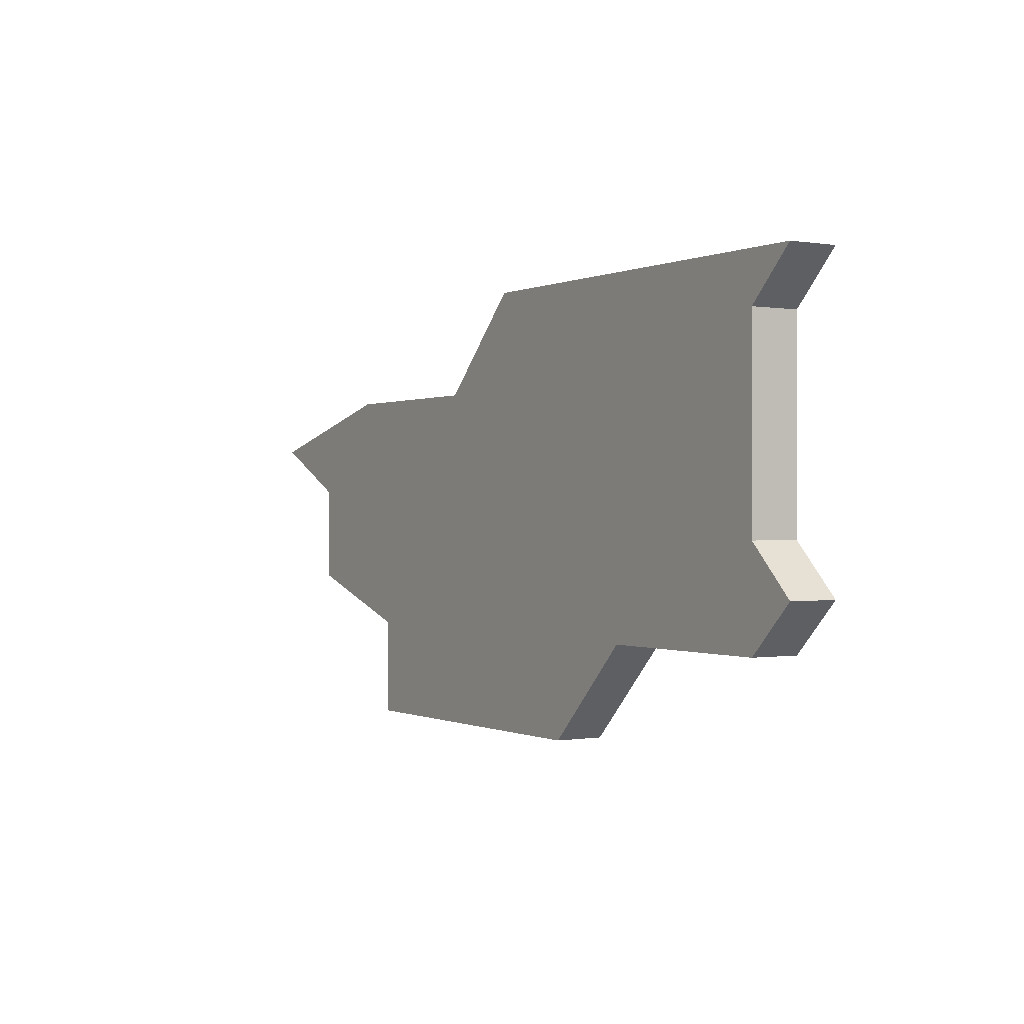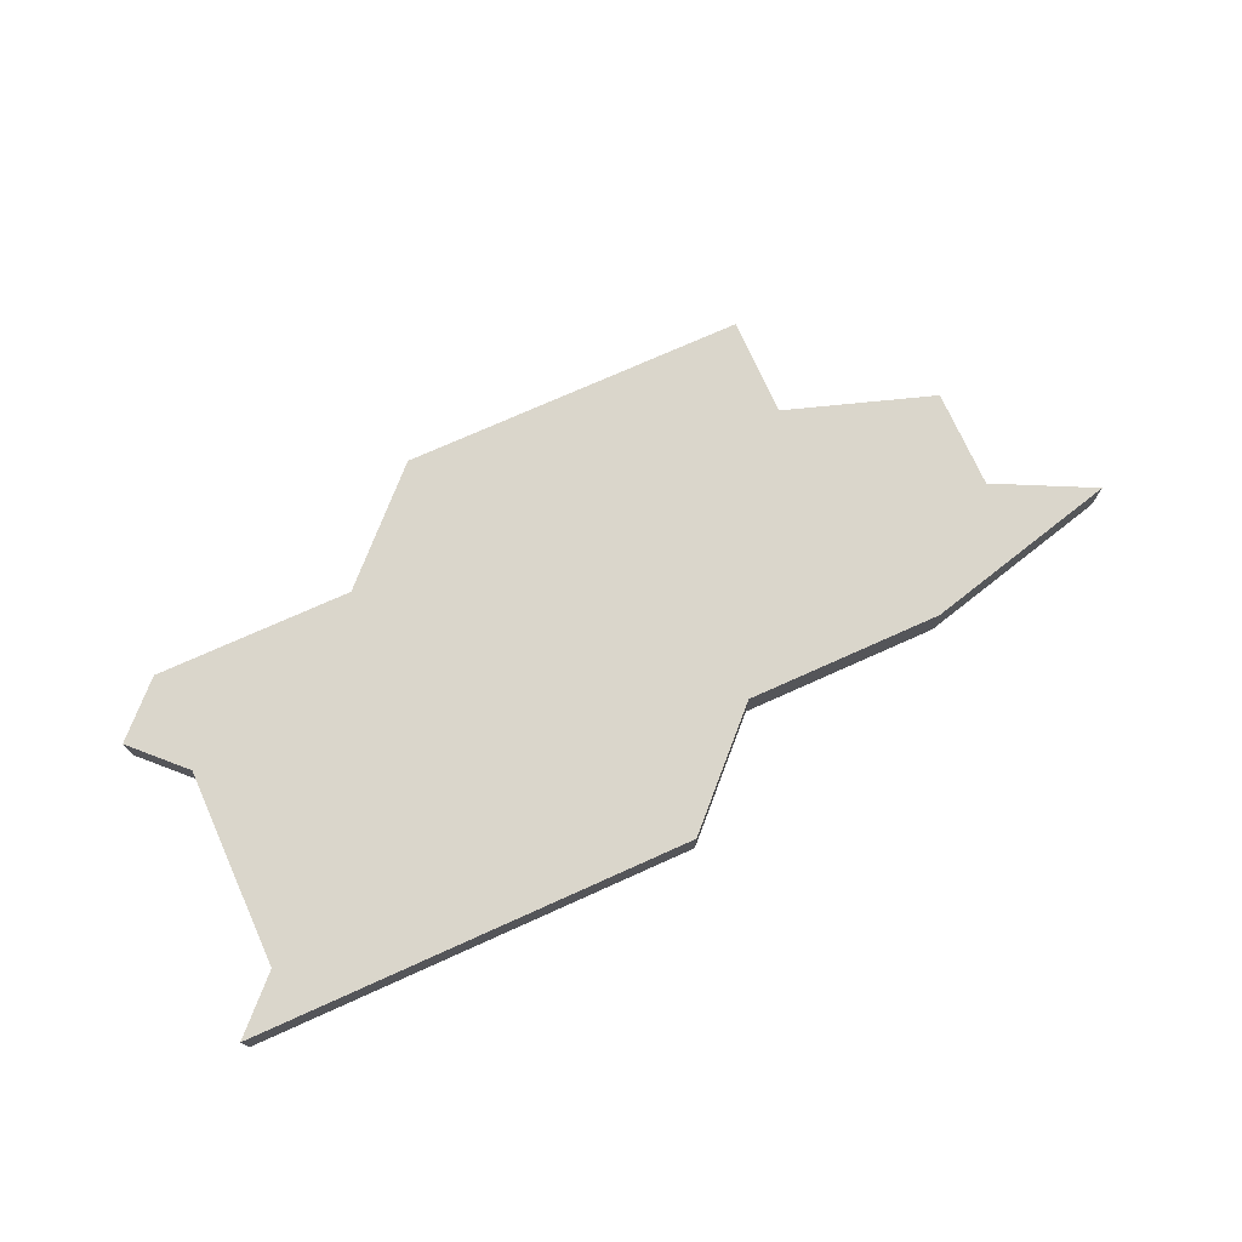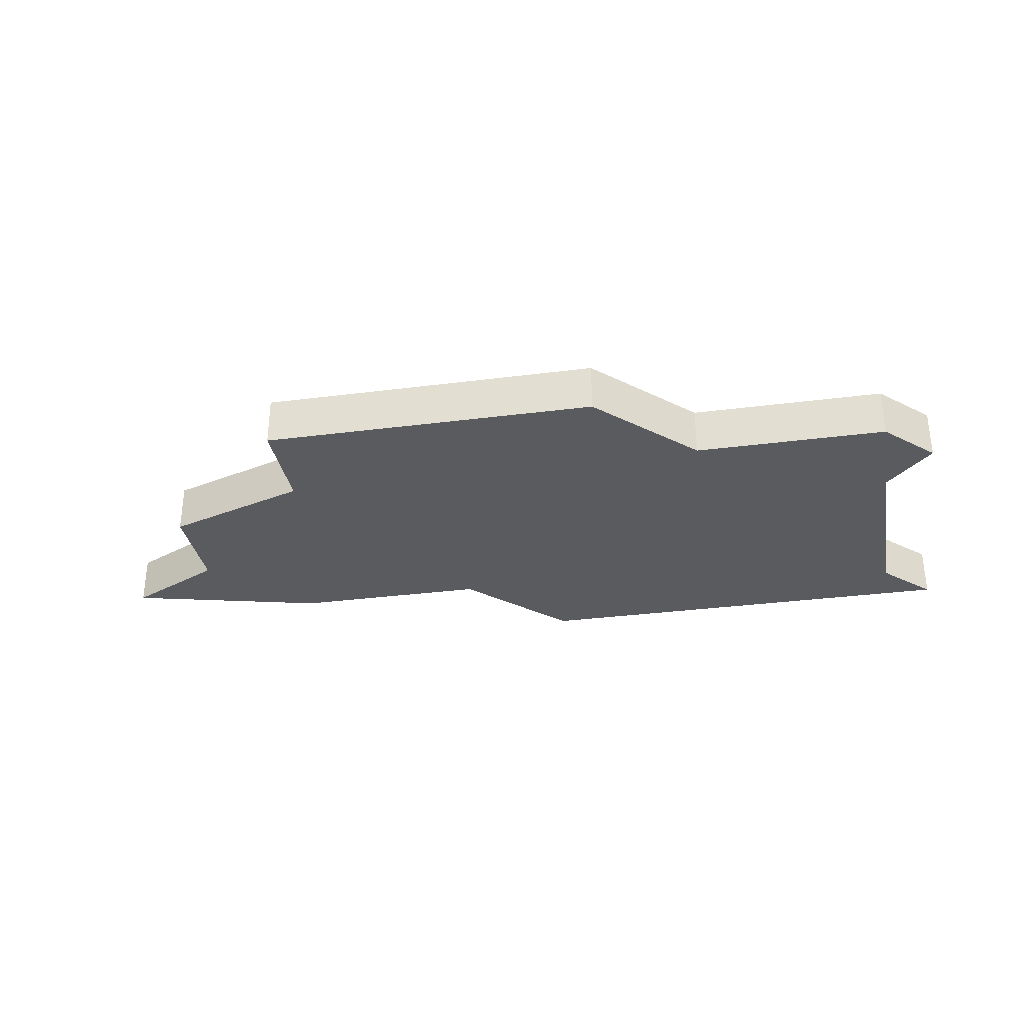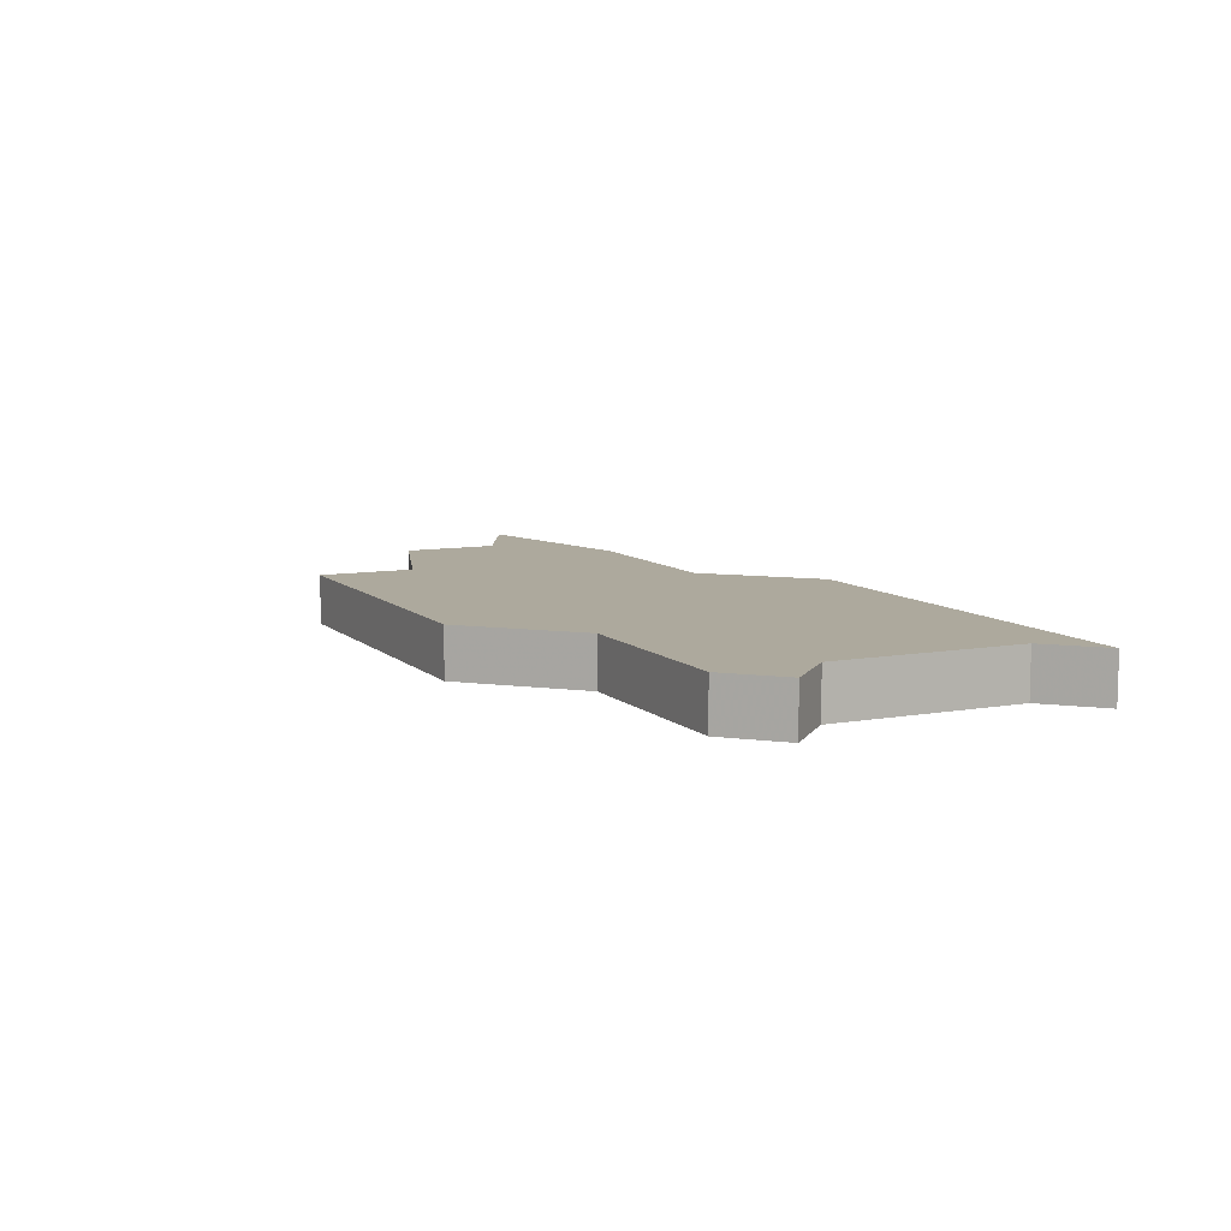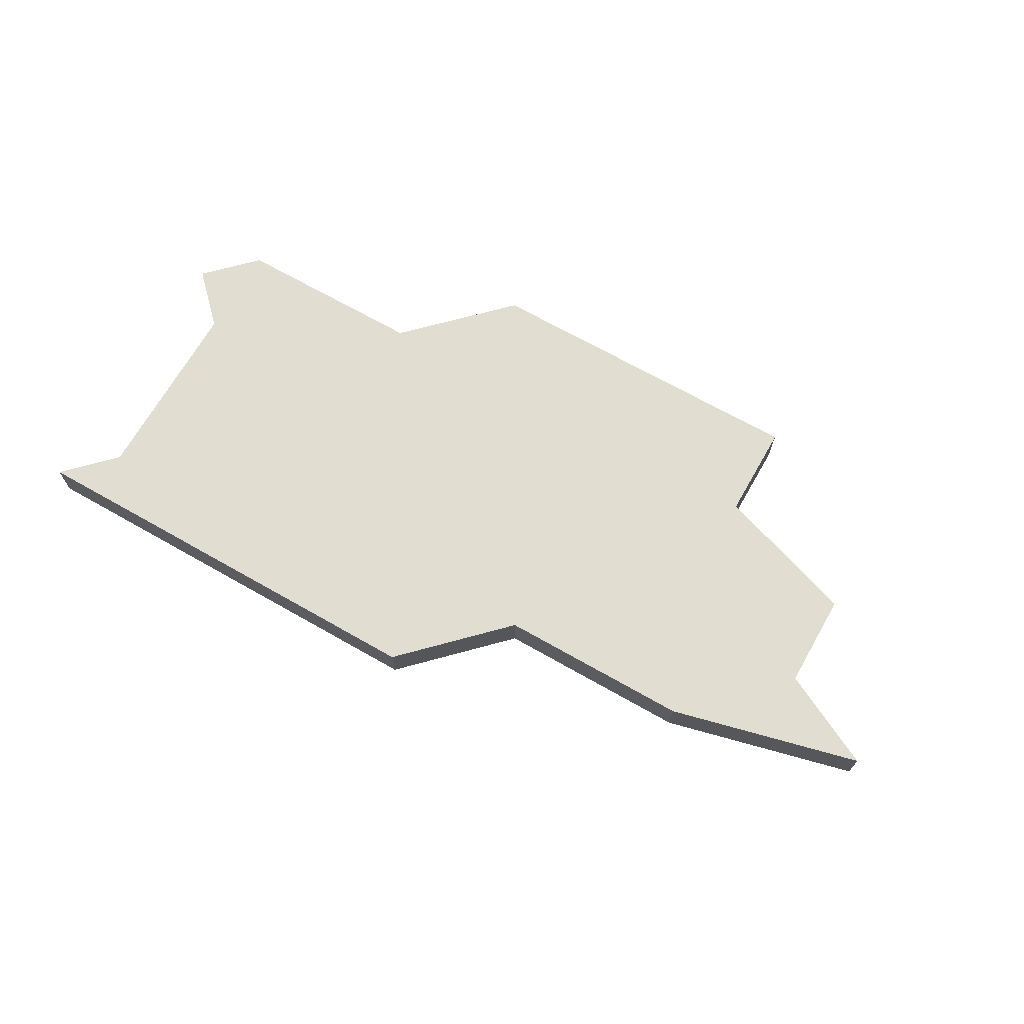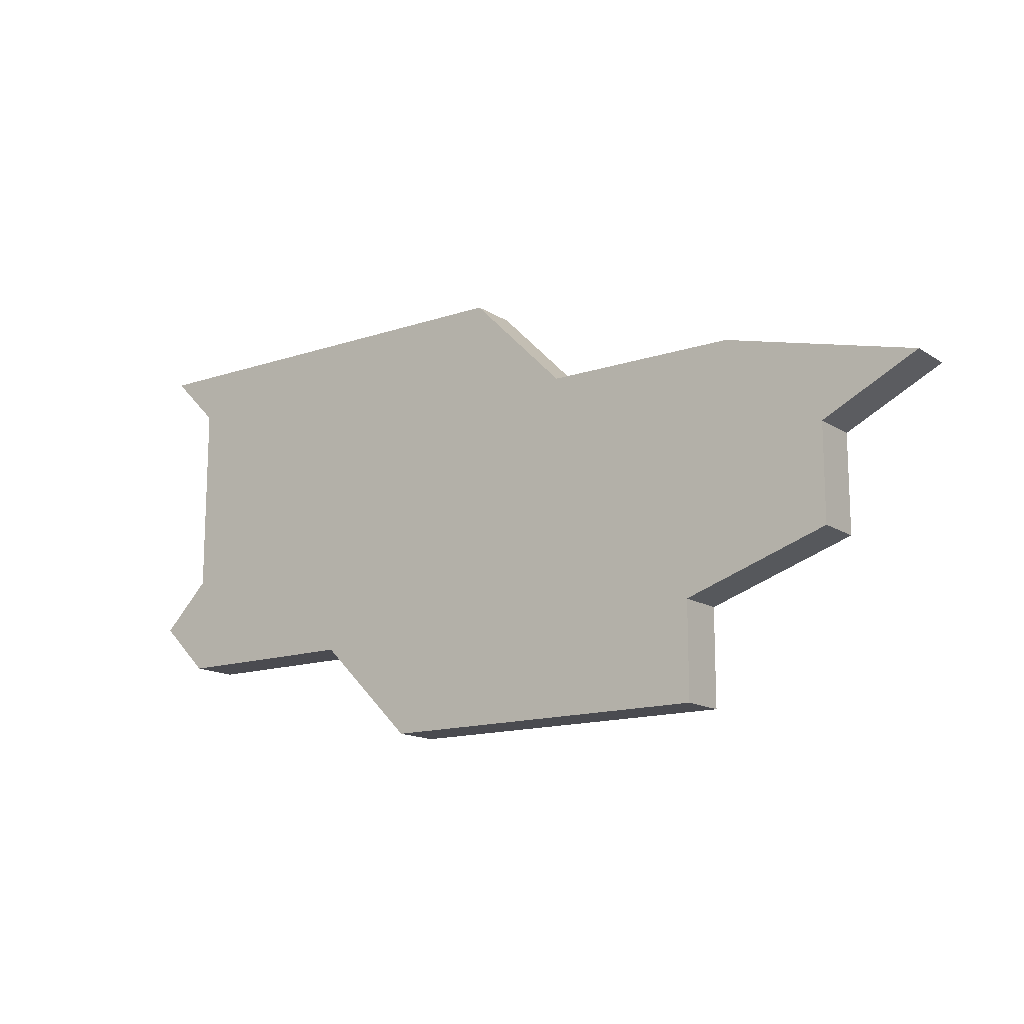
<metadata>
{"format":"obj","ext":"obj","renderer":"f3d","projection":"perspective","resolution":1024,"background":"white","views":[{"elev":-0.1,"azim":57.9,"up":"+Y"},{"elev":74.0,"azim":155.8,"up":"+Z"},{"elev":-32.4,"azim":10.2,"up":"+Z"},{"elev":8.9,"azim":64.4,"up":"+Z"},{"elev":68.6,"azim":-150.3,"up":"+Z"},{"elev":-14.6,"azim":-143.8,"up":"+Y"}]}
</metadata>
<code>
v 4913 -811 0
v 4913 -811 1
v 4913 -805 0
v 4913 -805 1
v 4896 -811 0
v 4896 -811 1
v 4896 -809 0
v 4896 -809 1
v 4904 -805 0
v 4904 -805 1
v 4912 -810 0
v 4912 -810 1
v 4912 -812 0
v 4912 -812 1
v 4912 -806 0
v 4912 -806 1
v 4894 -808 0
v 4894 -808 1
v 4902 -807 0
v 4902 -807 1
v 4908 -812 0
v 4908 -812 1
v 4899 -812 0
v 4899 -812 1
v 4899 -814 0
v 4899 -814 1
v 4898 -807 0
v 4898 -807 1
v 4906 -814 0
v 4906 -814 1
f 29 23 19
f 7 23 5
f 27 7 17
f 23 7 27
f 27 19 23
f 29 25 23
f 19 9 21
f 11 13 21
f 1 13 11
f 9 15 21
f 11 21 15
f 9 3 15
f 29 19 21
f 20 24 30
f 6 24 8
f 18 8 28
f 28 8 24
f 24 20 28
f 24 26 30
f 22 10 20
f 22 14 12
f 12 14 2
f 22 16 10
f 16 22 12
f 16 4 10
f 22 20 30
f 10 4 9
f 9 4 3
f 20 10 19
f 19 10 9
f 28 20 27
f 27 20 19
f 18 28 17
f 17 28 27
f 8 18 7
f 7 18 17
f 6 8 5
f 5 8 7
f 24 6 23
f 23 6 5
f 26 24 25
f 25 24 23
f 30 26 29
f 29 26 25
f 22 30 21
f 21 30 29
f 14 22 13
f 13 22 21
f 2 14 1
f 1 14 13
f 12 2 11
f 11 2 1
f 4 16 3
f 3 16 15
f 16 12 15
f 15 12 11

</code>
